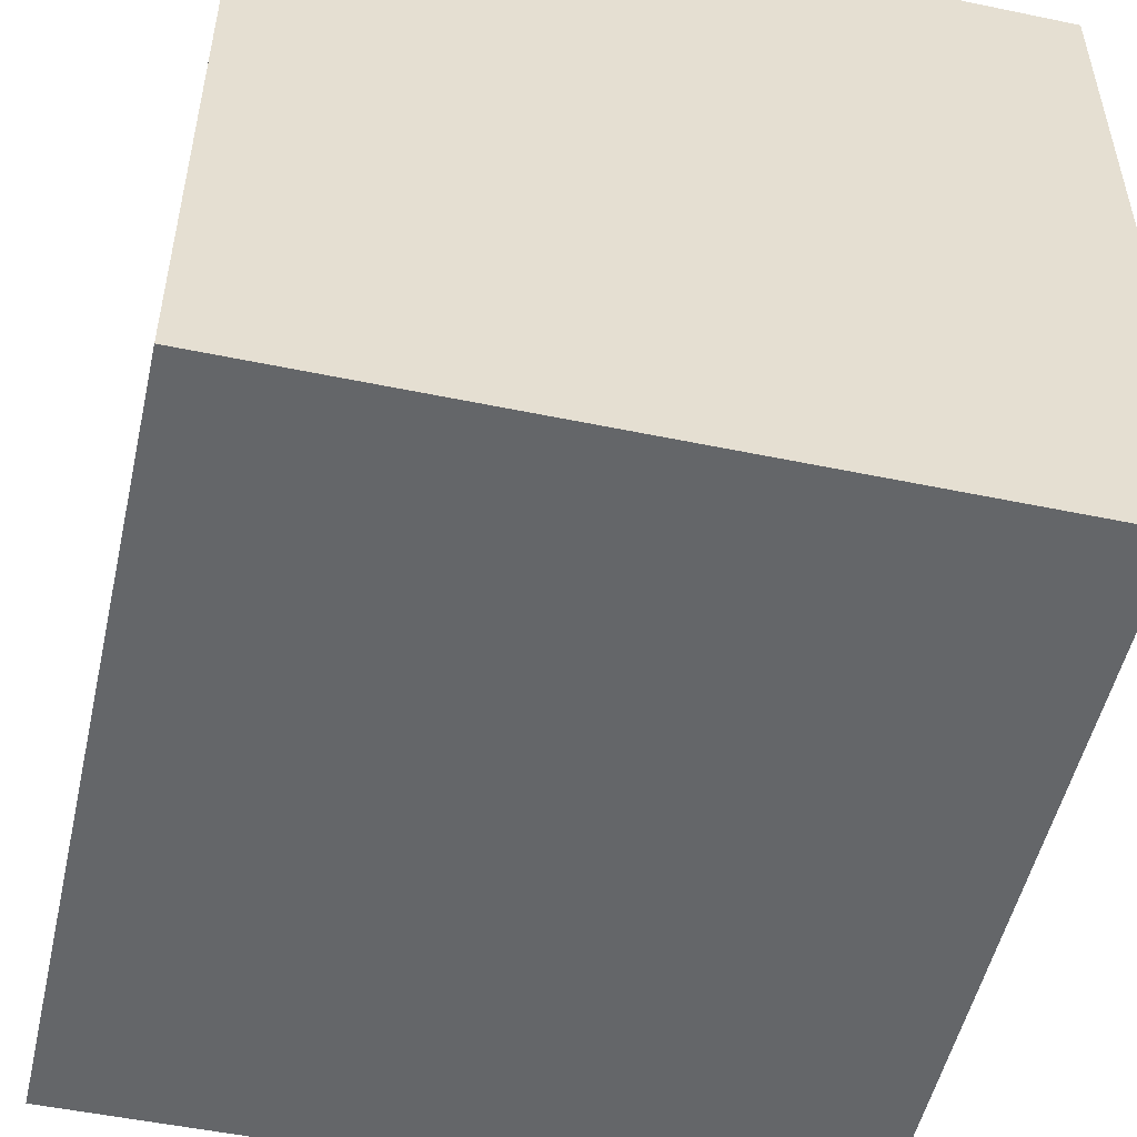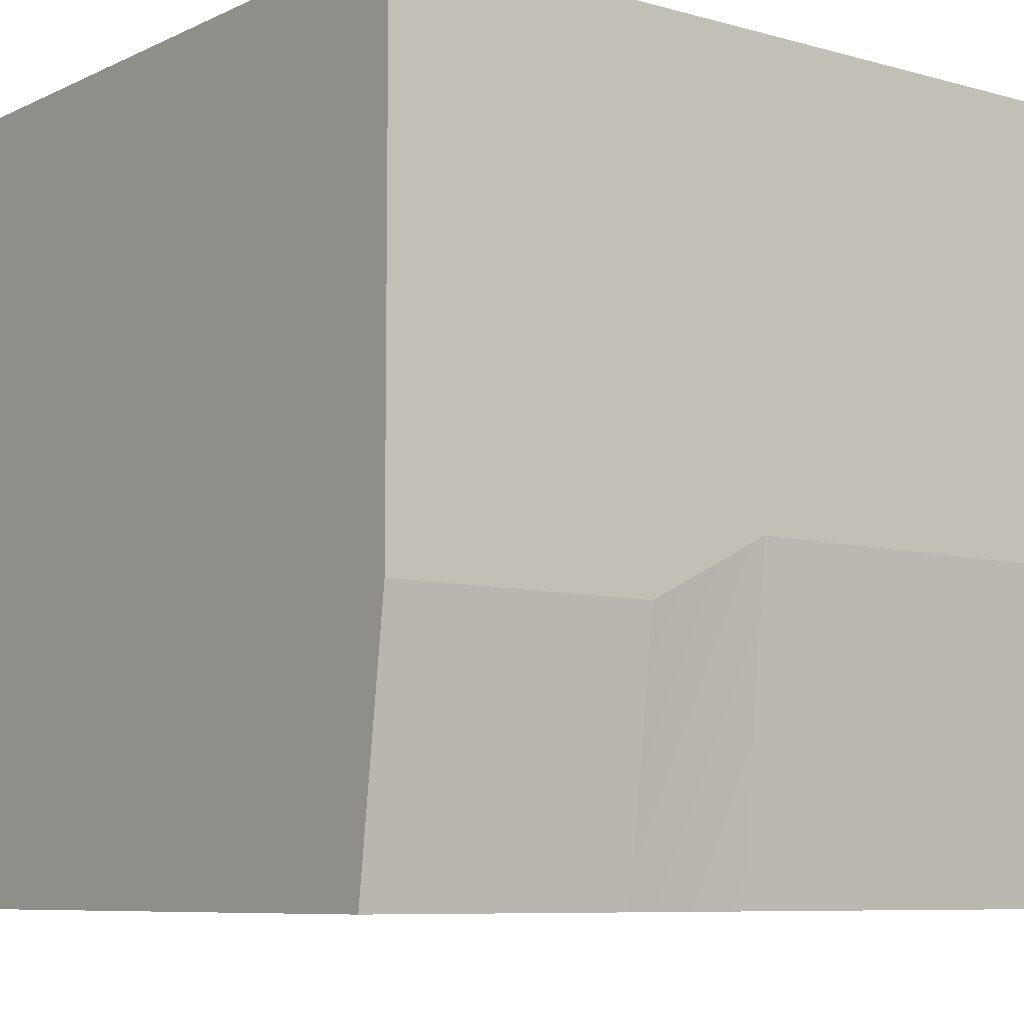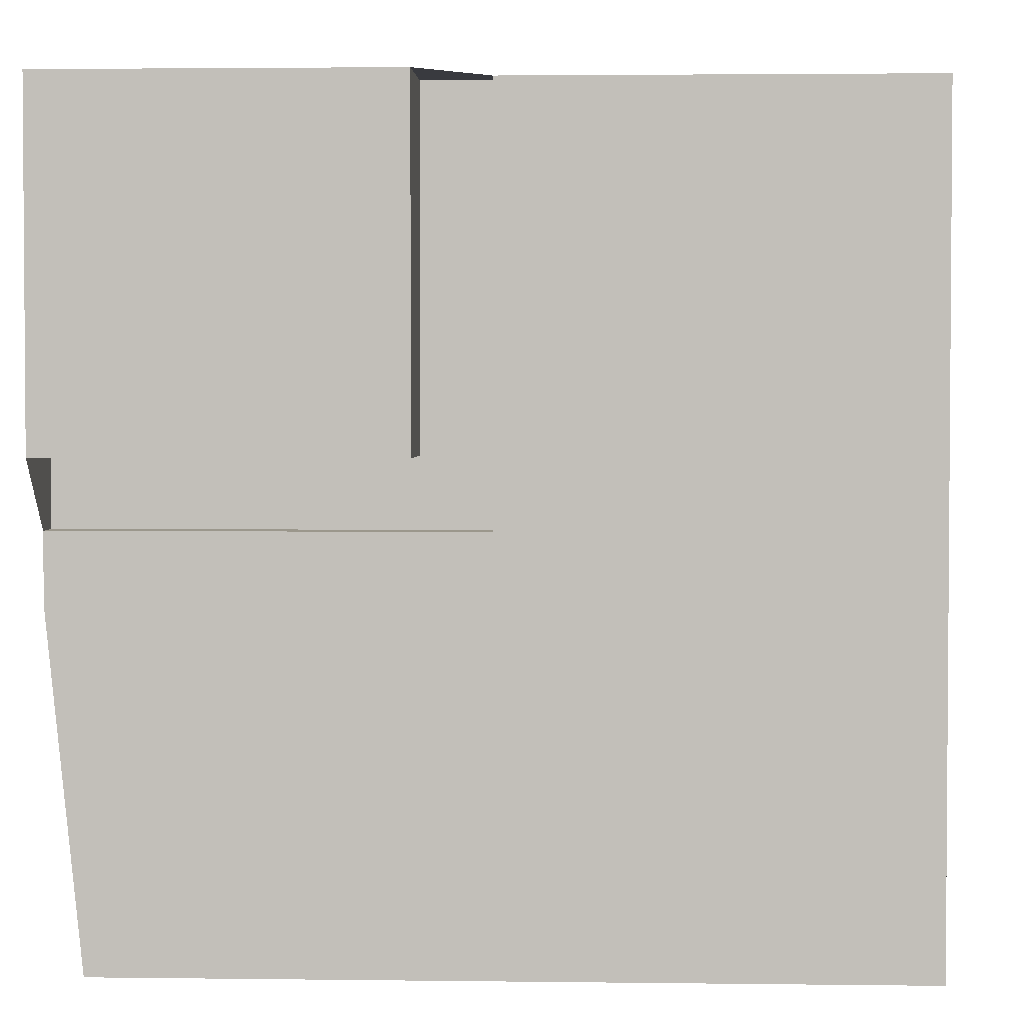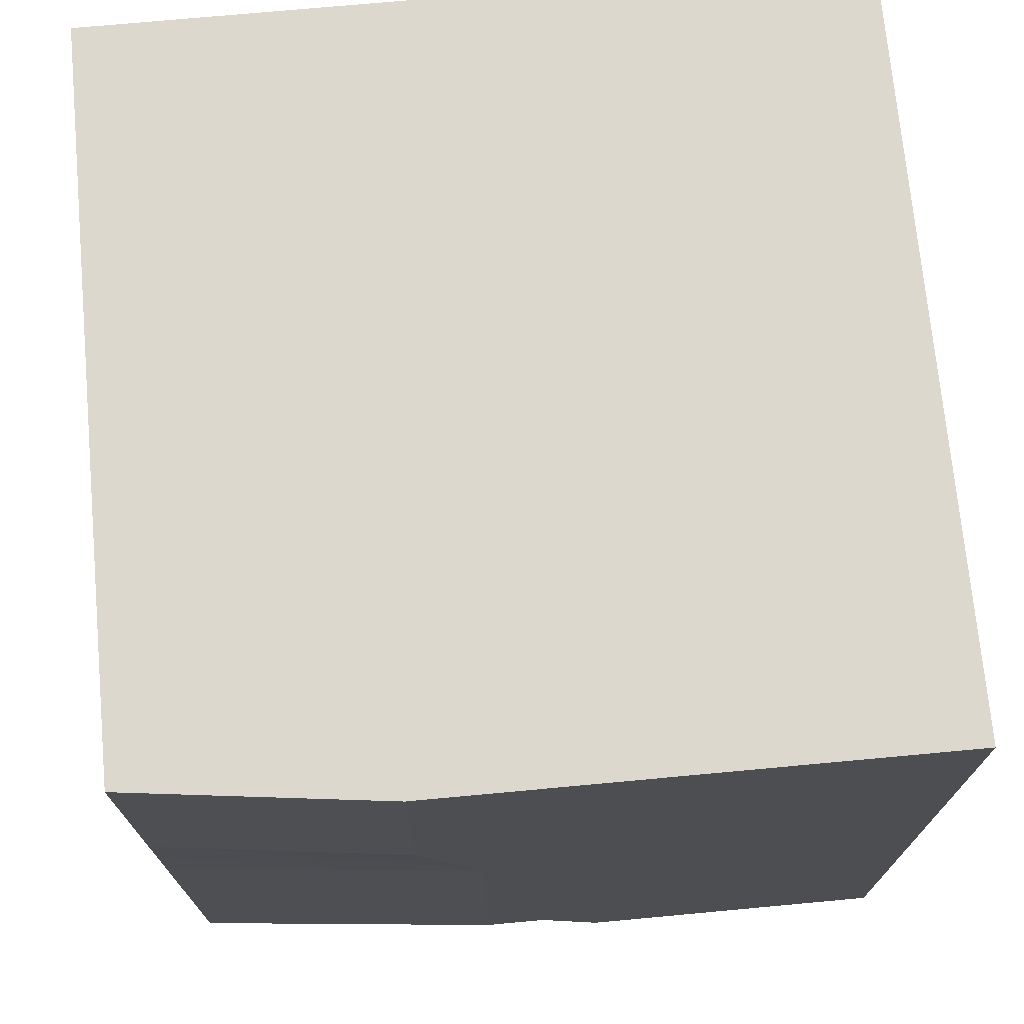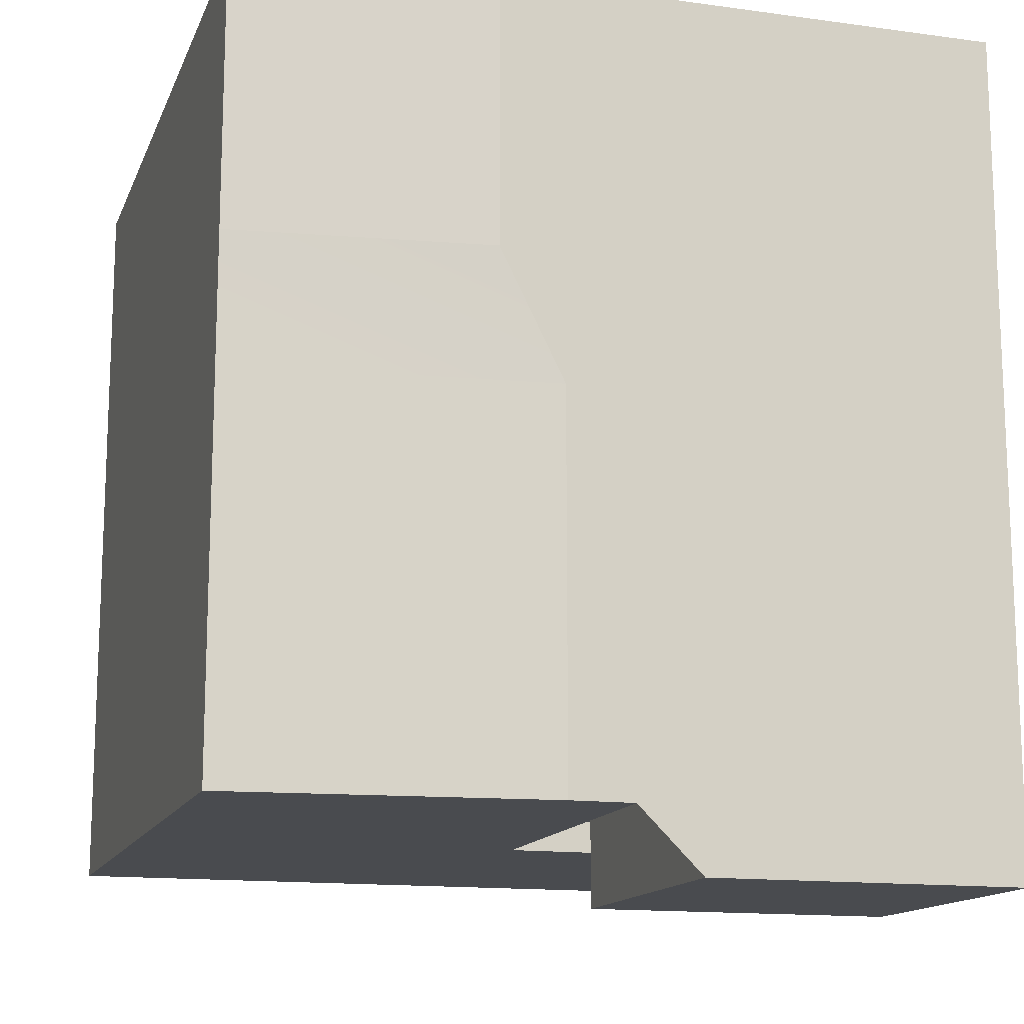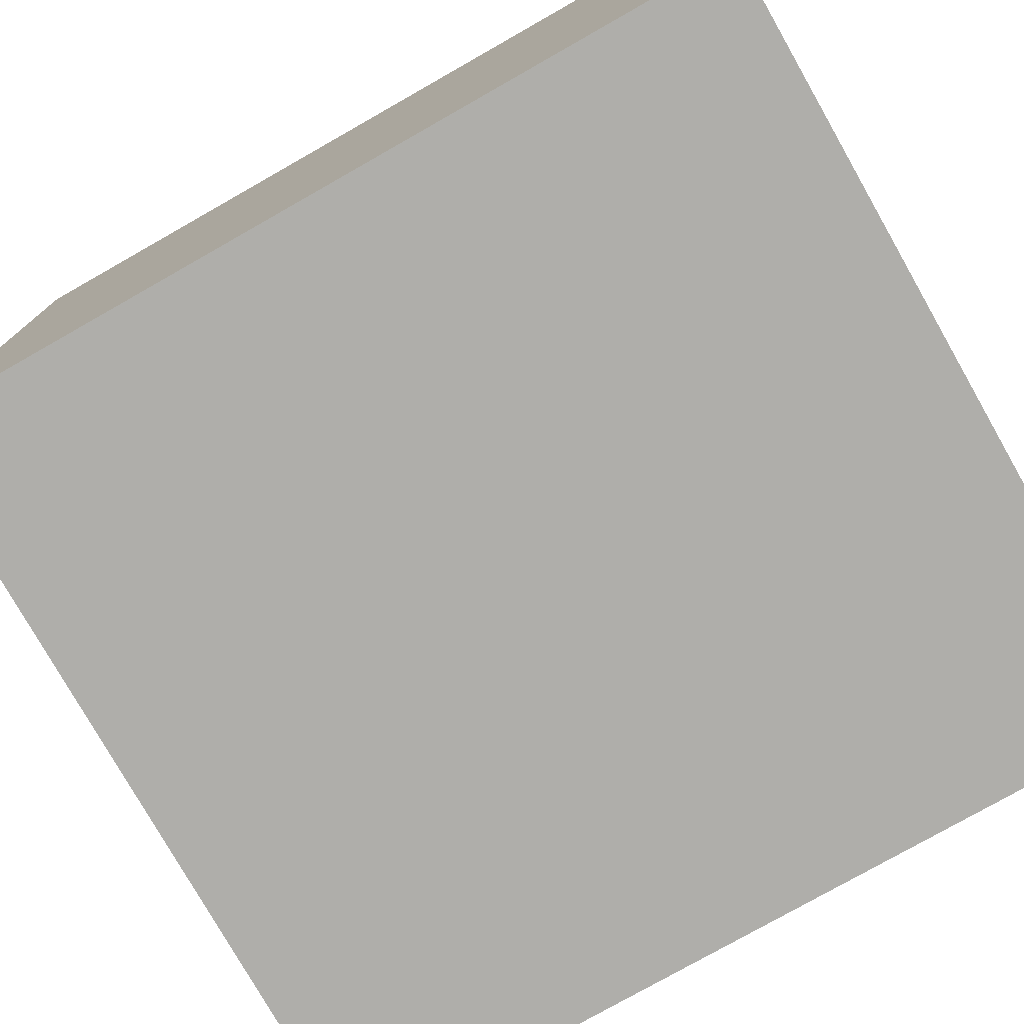
<metadata>
{"format":"obj","ext":"obj","renderer":"f3d","projection":"perspective","resolution":1024,"background":"white","views":[{"elev":-51.7,"azim":167.3,"up":"+Z"},{"elev":-7.8,"azim":-128.0,"up":"+Z"},{"elev":2.7,"azim":2.6,"up":"+Z"},{"elev":72.5,"azim":-95.3,"up":"+Y"},{"elev":-14.2,"azim":-106.8,"up":"+Y"},{"elev":-77.6,"azim":119.6,"up":"+Z"}]}
</metadata>
<code>
g pb_Mesh334804
v -3.5 0 -4
v 0 0 -4
v -3.5 6 -4
v 0 4 -4
v 8 0 -4
v 8 0 0
v 8 4 -4
v 8 4 0
v 0 12.25 0
v -4 12.25 0
v 0 12.25 -4
v -3.5 12.25 -4
v 0 12.25 -4
v 0 12.25 0
v 4 12.25 -4
v 4 12.25 0
v 0 0 -4
v 0 4 -4
v 4 0 -4
v 4 4 -4
v 4 12.25 -4
v 4 12.25 0
v 8 12.25 -4
v 8 12.25 0
v 4 4 8
v 4 0 8
v 8 4 8
v 8 0 8
v 4 0 0
v 4 0 -4
v 8 0 0
v 8 0 -4
v 4 0 -4
v 4 4 -4
v 8 0 -4
v 8 4 -4
v 0 12.25 0
v -4 12.25 0
v 0 12.25 4
v -4 12.25 4
v 8 12.25 0
v 4 12.25 0
v 8 12.25 4
v 4 12.25 4
v 8 0 0
v 8 4 0
v 8 0 4
v 8 4 4
v 4 12.25 0
v 0 12.25 0
v 4 12.25 4
v 0 12.25 4
v 0 12.25 4
v -4 12.25 4
v 0 12.25 8
v -4 12.25 8
v 8 12.25 4
v 4 12.25 4
v 8 12.25 8
v 4 12.25 8
v 8 0 4
v 8 4 4
v 8 0 8
v 8 4 8
v 4 12.25 4
v 0 12.25 4
v 4 12.25 8
v 0 12.25 8
v 8 4 0
v 8 4 -4
v 8 8 0
v 8 8 -4
v 8 4 4
v 8 4 0
v 8 8 4
v 8 8 0
v 8 4 8
v 8 4 4
v 8 8 8
v 8 8 4
v 0 4 -4
v -3.5 6 -4
v 0 8 -4
v -3.5 8 -4
v 8 4 -4
v 4 4 -4
v 8 8 -4
v 4 8 -4
v -4 6 1
v -4 4 4
v -4 8 0
v -4 8 4
v 4 4 -4
v 0 4 -4
v 4 8 -4
v 0 8 -4
v -3.5 6 -4
v -4 6 1
v -3.5 8 -4
v -4 8 0
v 0 4 8
v 4 4 8
v 0 8 8
v 4 8 8
v -4 4 4
v -4 4 8
v -4 8 4
v -4 8 8
v -4 4 8
v 0 4 8
v -4 8 8
v 0 8 8
v 4 4 8
v 8 4 8
v 4 8 8
v 8 8 8
v 8 8 -4
v 4 8 -4
v 8 12.25 -4
v 4 12.25 -4
v 8 8 8
v 8 8 4
v 8 12.25 8
v 8 12.25 4
v -4 8 0
v -4 8 4
v -4 12.25 0
v -4 12.25 4
v 0 8 8
v 4 8 8
v 0 12.25 8
v 4 12.25 8
v 4 8 -4
v 0 8 -4
v 4 12.25 -4
v 0 12.25 -4
v 8 8 4
v 8 8 0
v 8 12.25 4
v 8 12.25 0
v 8 8 0
v 8 8 -4
v 8 12.25 0
v 8 12.25 -4
v -4 8 4
v -4 8 8
v -4 12.25 4
v -4 12.25 8
v 4 8 8
v 8 8 8
v 4 12.25 8
v 8 12.25 8
v 0 8 -4
v -3.5 8 -4
v 0 12.25 -4
v -3.5 12.25 -4
v -4 8 8
v 0 8 8
v -4 12.25 8
v 0 12.25 8
v -3.5 8 -4
v -4 8 0
v -3.5 12.25 -4
v -4 12.25 0
v 0 4 8
v -4 4 8
v -4 -1 8
v -2 -1 8
v 1 -1 8
v 0 0 0
v -2 0 0.5
v -4 0 1
v -3.5 0 -4
v 0 0 -4
v 0 4 8
v 1 -1 8
v 2 0 8
v 4 0 8
v 4 4 8
v 0 0 0
v 0 0 -4
v 4 0 -4
v 4 0 0
v 2 0 0
v 4 0 0
v 8 0 0
v 8 0 4
v 4 0 4
v 4 0 2
v 0 0 0
v 2 0 0
v 2 0 2
v 0 0 2
v 2 0 0
v 4 0 0
v 4 0 2
v 2 0 2
v 4 0 2
v 4 0 4
v 2 0 4
v 2 0 2
v -4 6 1
v -4 0 1
v -4 0 2
v -4 -1 3
v -4 4 4
v -4 0 1
v -2 0 0.5
v -2 0 2
v -4 0 2
v -2 0 0.5
v 0 0 0
v 0 0 2
v -2 0 2
v 0 0.5 2
v 1 0.5 3
v -2 0.5 3
v -2 0.5 2
v -2 0.5 3
v -4 0.5 3
v -4 0.5 2
v -2 0.5 2
v 4 0 4
v 8 0 4
v 8 0 8
v 4 0 8
v 4 0 6
v 1 0.5 3
v 2 0.5 4
v 2 0.5 6
v 1 0.5 6
v 2 0 4
v 4 0 4
v 4 0 6
v 2 0 6
v 4 0 6
v 4 0 8
v 2 0 8
v 2 0 6
v 2 0.5 8
v 1 0.5 8
v 1 0.5 6
v 2 0.5 6
v -4 4 4
v -4 -1 3
v -4 -1 6
v -4 -1 8
v -4 4 8
v -4 -1 3
v -2 -1 3
v -2 -1 6
v -4 -1 6
v -2 -1 3
v 1 -1 3
v 1 -1 6
v -2 -1 6
v 1 -1 6
v 1 -1 8
v -2 -1 8
v -2 -1 6
v -2 -1 8
v -4 -1 8
v -4 -1 6
v -2 -1 6
v 0 0 2
v 2 0 2
v 0 0.5 2
v 2 0.5 2
v 2 0 6
v 2 0 8
v 2 0.5 6
v 2 0.5 8
v 1 -1 8
v 1 -1 6
v 1 0.5 8
v 1 0.5 6
v 2 0 8
v 1 -1 8
v 2 0.5 8
v 1 0.5 8
v -2 0 2
v 0 0 2
v -2 0.5 2
v 0 0.5 2
v 2 0 4
v 2 0 6
v 2 0.5 4
v 2 0.5 6
v 1 -1 6
v 1 -1 3
v 1 0.5 6
v 1 0.5 3
v 2 0 2
v 2 0 4
v 2 0.5 2
v 2 0.5 4
v -4 -1 3
v -4 0 2
v -4 0.5 3
v -4 0.5 2
v 1 -1 3
v -2 -1 3
v 1 0.5 3
v -2 0.5 3
v -4 0 2
v -2 0 2
v -4 0.5 2
v -2 0.5 2
v -2 -1 3
v -4 -1 3
v -2 0.5 3
v -4 0.5 3
v 0 0.5 2
v 2 0.5 2
v 1 0.5 3
v 2 0.5 2
v 2 0.5 4
v 1 0.5 3
v -4 6 1
v -4 0 1
v -3.5 6 -4
v -3.5 0 -4
g pb_Mesh334804_0
f 2 4 3
f 1 2 3
f 6 8 7
f 5 6 7
f 10 12 11
f 9 10 11
f 15 14 13
f 15 16 14
f 19 18 17
f 19 20 18
f 23 22 21
f 23 24 22
f 27 26 25
f 27 28 26
f 31 30 29
f 31 32 30
f 35 34 33
f 35 36 34
f 39 38 37
f 39 40 38
f 43 42 41
f 43 44 42
f 47 46 45
f 47 48 46
f 51 50 49
f 51 52 50
f 55 54 53
f 55 56 54
f 59 58 57
f 59 60 58
f 63 62 61
f 63 64 62
f 67 66 65
f 67 68 66
f 71 70 69
f 71 72 70
f 75 74 73
f 75 76 74
f 79 78 77
f 79 80 78
f 83 82 81
f 83 84 82
f 87 86 85
f 87 88 86
f 91 90 89
f 91 92 90
f 95 94 93
f 95 96 94
f 99 98 97
f 99 100 98
f 103 102 101
f 103 104 102
f 107 106 105
f 107 108 106
f 111 110 109
f 111 112 110
f 115 114 113
f 115 116 114
f 119 118 117
f 119 120 118
f 123 122 121
f 123 124 122
f 127 126 125
f 127 128 126
f 131 130 129
f 131 132 130
f 135 134 133
f 135 136 134
f 139 138 137
f 139 140 138
f 143 142 141
f 143 144 142
f 147 146 145
f 147 148 146
f 151 150 149
f 151 152 150
f 155 154 153
f 155 156 154
f 159 158 157
f 159 160 158
f 163 162 161
f 163 164 162
f 165 168 166
f 165 169 168
f 168 167 166
f 171 173 172
f 173 171 174
f 171 170 174
f 179 177 175
f 179 178 177
f 177 176 175
f 184 181 180
f 181 184 182
f 184 183 182
f 186 185 189
f 187 186 189
f 187 189 188
f 192 191 190
f 192 190 193
f 196 195 194
f 196 194 197
f 199 198 201
f 199 201 200
f 203 202 206
f 204 203 206
f 206 205 204
f 209 208 207
f 209 207 210
f 213 212 211
f 213 211 214
f 216 215 218
f 216 218 217
f 219 222 221
f 219 221 220
f 224 223 227
f 225 224 227
f 225 227 226
f 230 229 228
f 230 228 231
f 234 233 232
f 234 232 235
f 237 236 239
f 237 239 238
f 240 243 242
f 240 242 241
f 248 246 244
f 248 247 246
f 246 245 244
f 251 250 249
f 251 249 252
f 255 254 253
f 255 253 256
f 258 257 260
f 258 260 259
f 261 264 263
f 261 263 262
f 267 266 265
f 267 268 266
f 271 270 269
f 271 272 270
f 275 274 273
f 275 276 274
f 279 278 277
f 279 280 278
f 283 282 281
f 283 284 282
f 287 286 285
f 287 288 286
f 291 290 289
f 291 292 290
f 295 294 293
f 295 296 294
f 299 298 297
f 299 300 298
f 303 302 301
f 303 304 302
f 307 306 305
f 307 308 306
f 311 310 309
f 311 312 310
f 315 314 313
f 318 317 316
f 319 320 321
f 320 322 321

</code>
